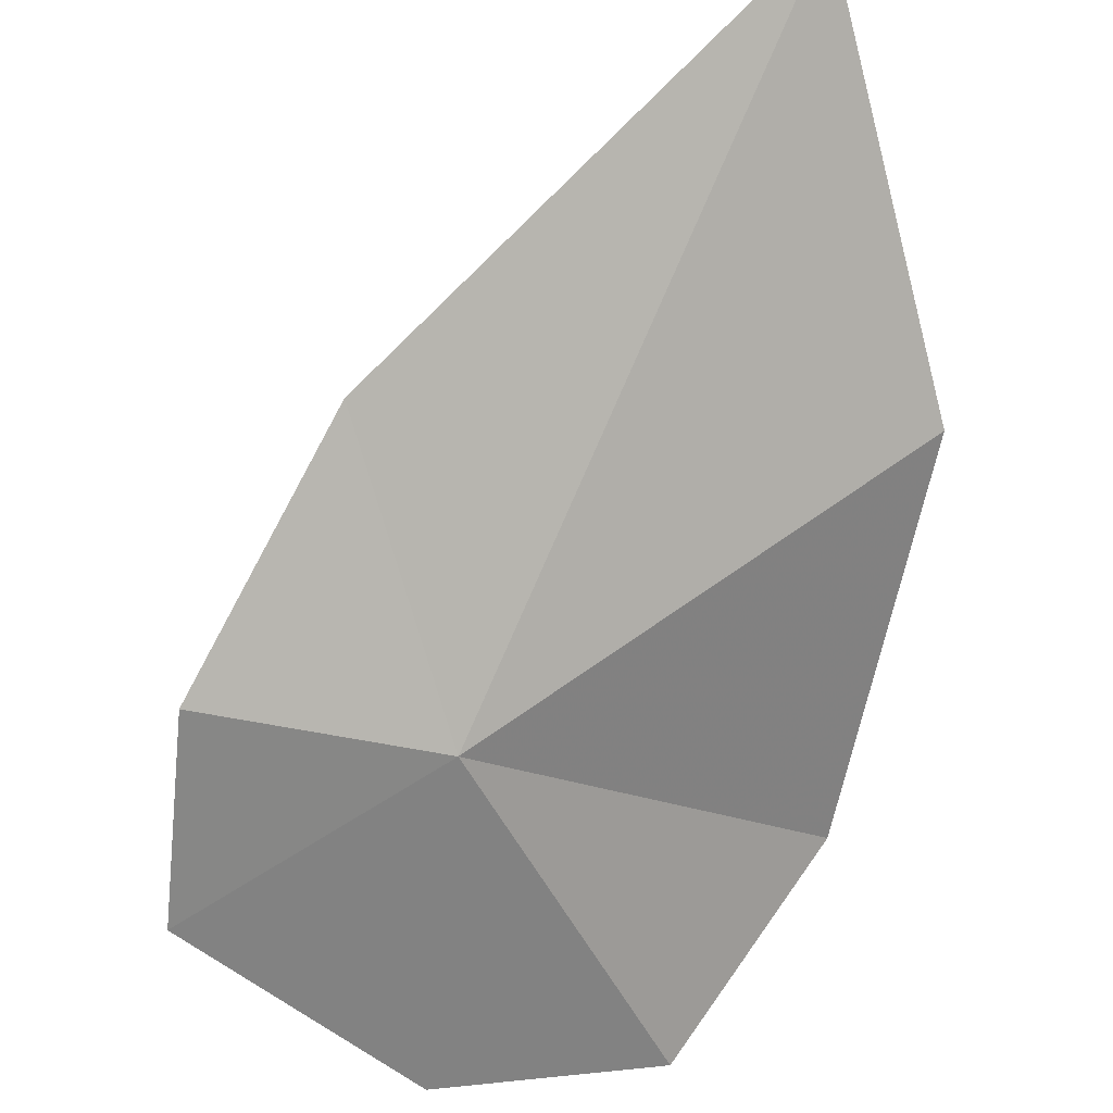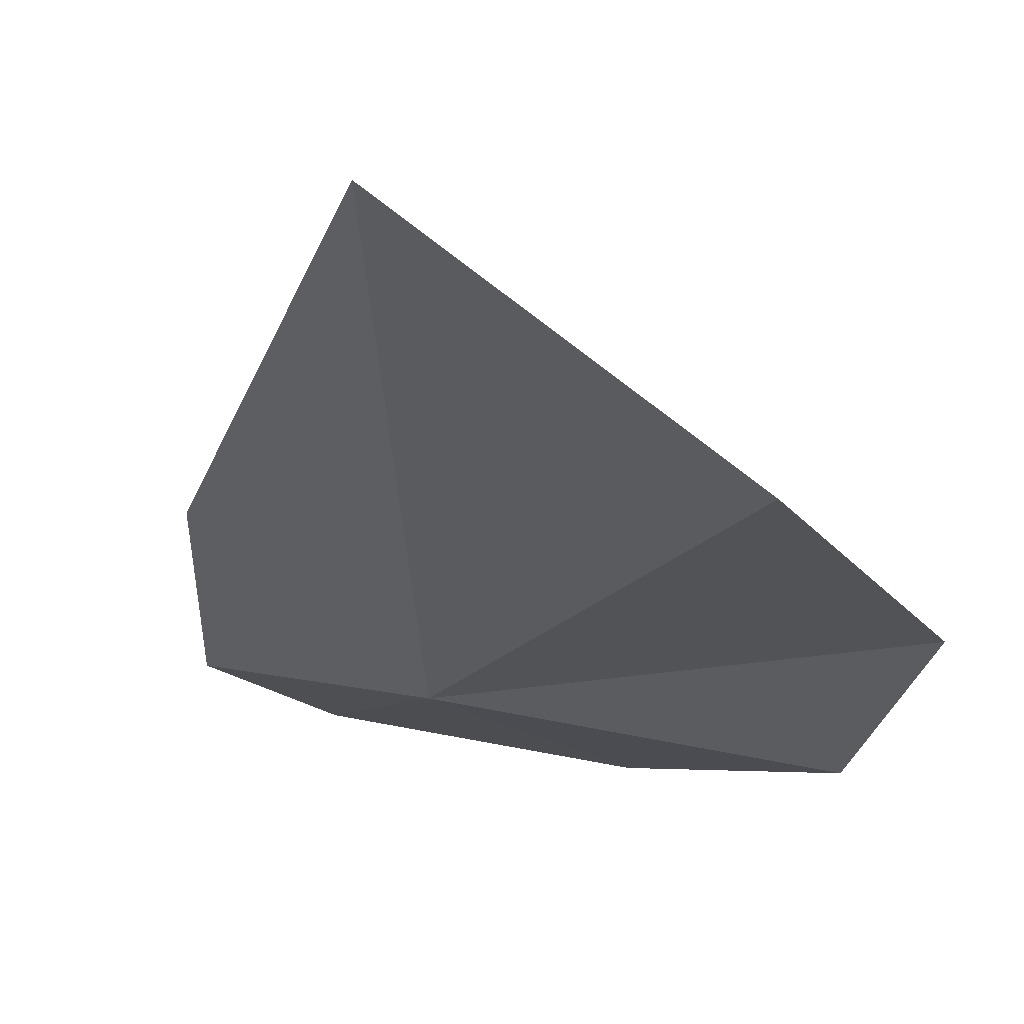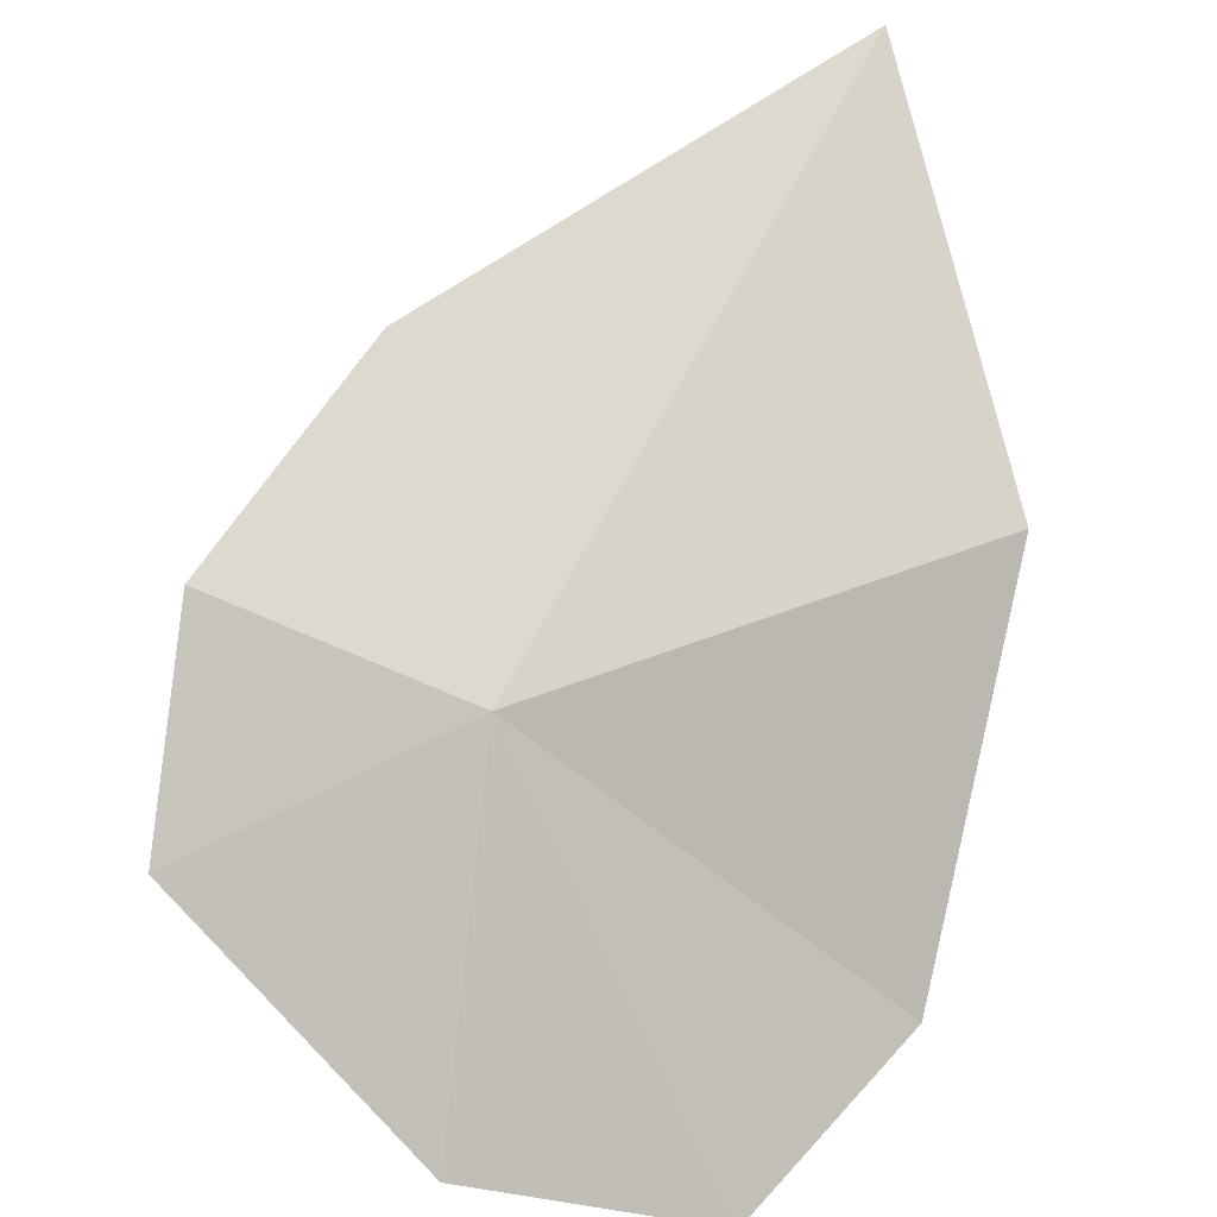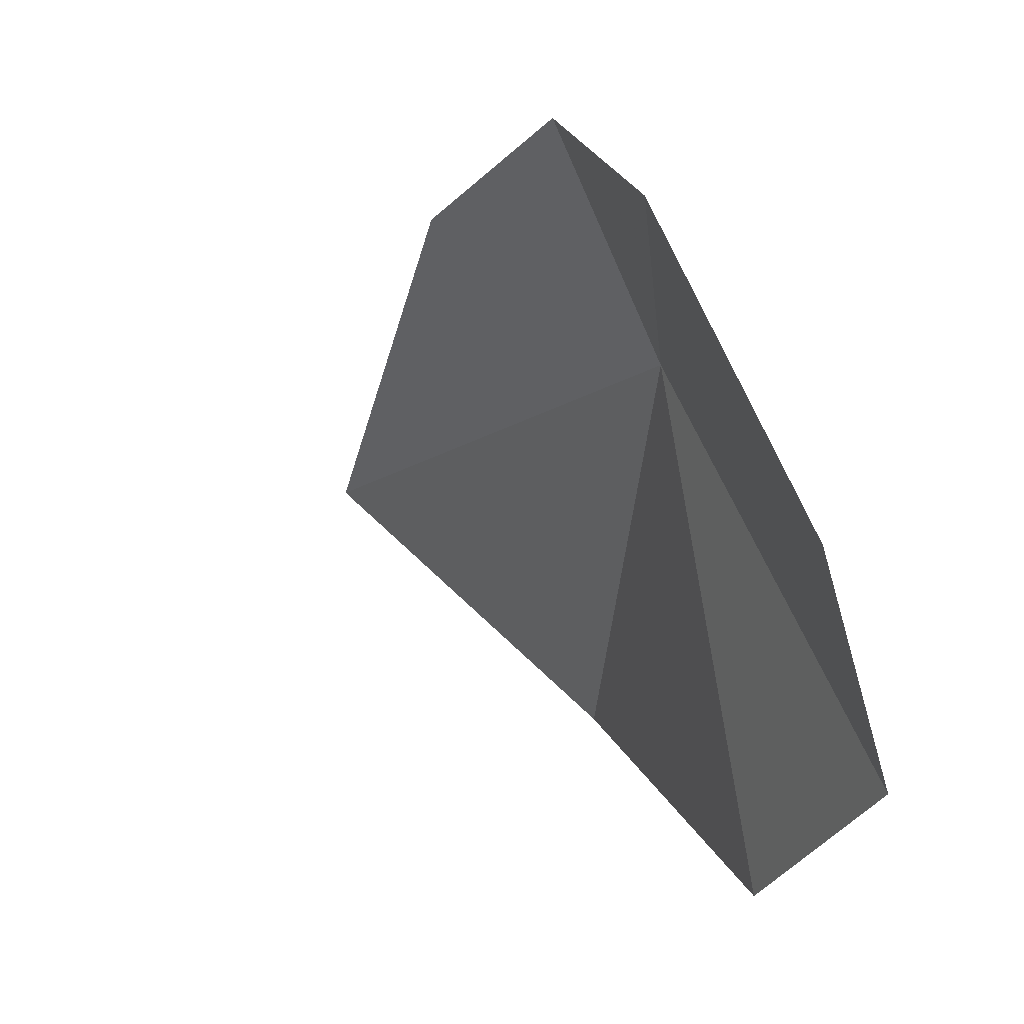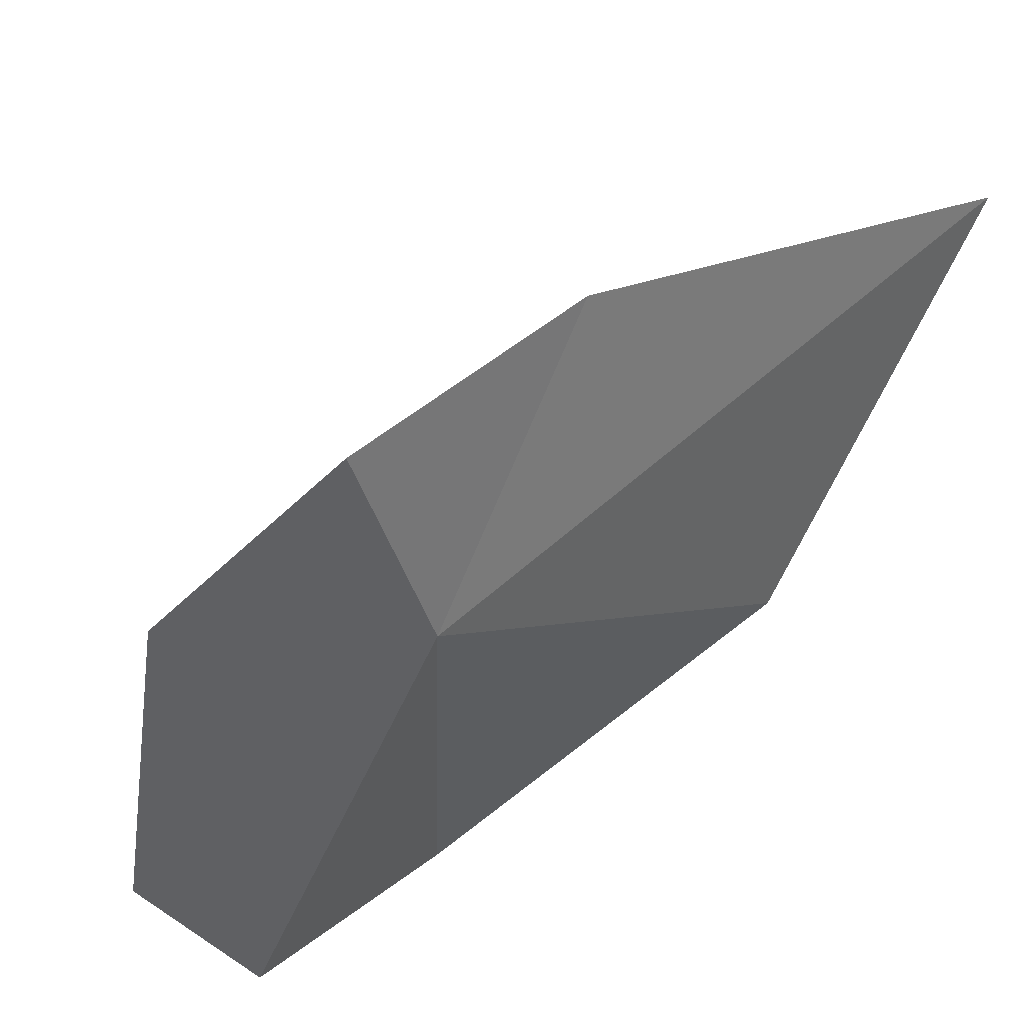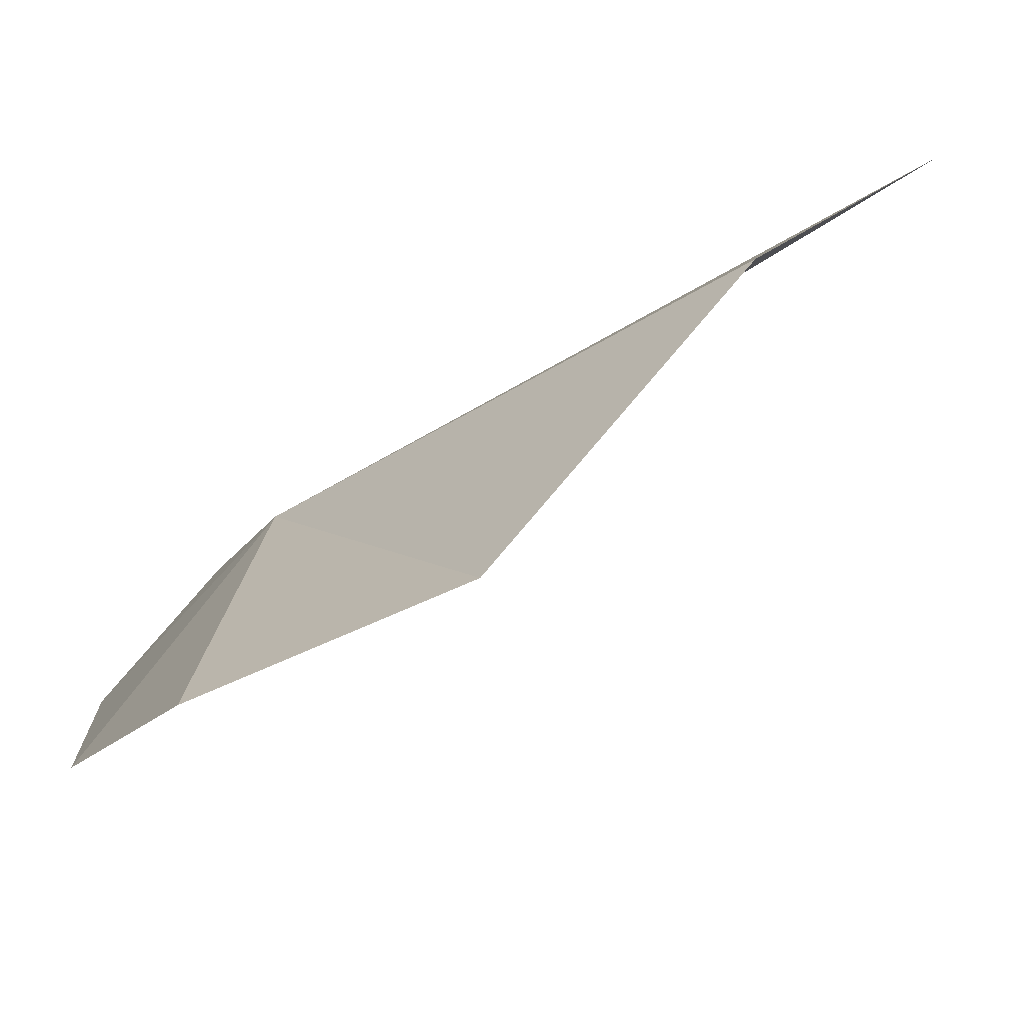
<metadata>
{"format":"obj","ext":"obj","renderer":"f3d","projection":"perspective","resolution":1024,"background":"white","views":[{"elev":54.3,"azim":-7.6,"up":"+Z"},{"elev":13.0,"azim":50.6,"up":"+Y"},{"elev":24.7,"azim":-6.4,"up":"+Z"},{"elev":-40.8,"azim":-64.2,"up":"+Z"},{"elev":-37.5,"azim":-47.4,"up":"+Y"},{"elev":-42.9,"azim":67.2,"up":"+Z"}]}
</metadata>
<code>
v -28.88 -34.7 47.47
v -23.78 -33.65 42.53
v -22.06 -30.64 47.54
v -26.38 -36.37 41.75
v -29.67 -36.88 43
v -23.24 -26.67 52.77
v -29.79 -31.71 50.79
v -32.05 -34.64 49.09
v -32.55 -36.03 46.46
f 1 2 3
f 1 5 4
f 1 3 6
f 1 6 7
f 1 7 8
f 1 8 9
f 1 9 5
f 1 4 2

</code>
